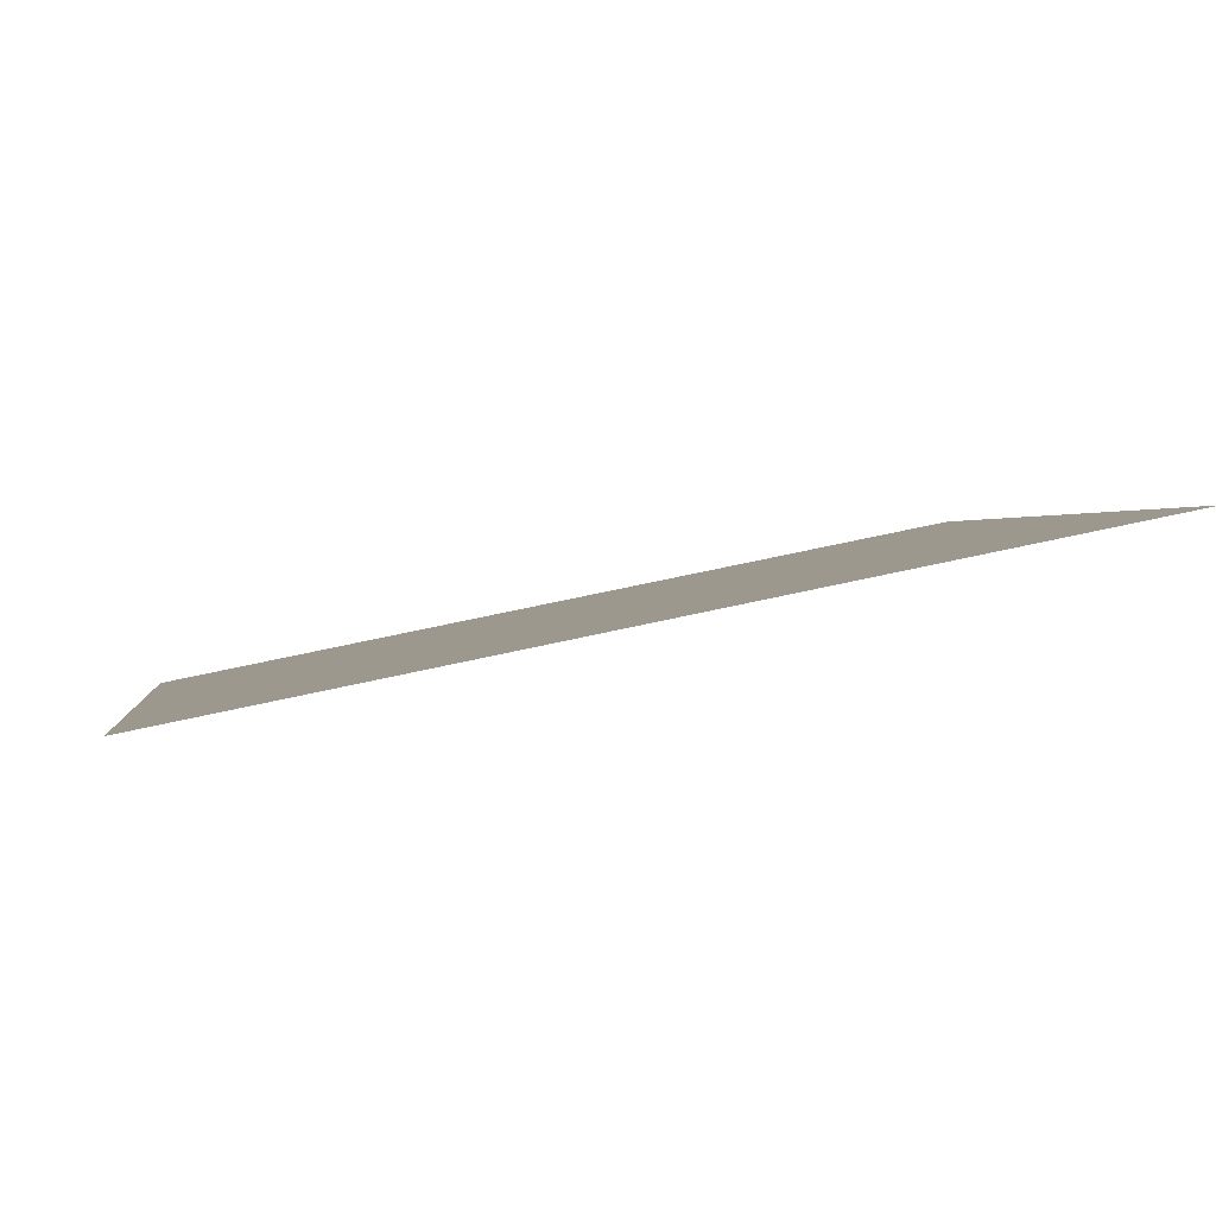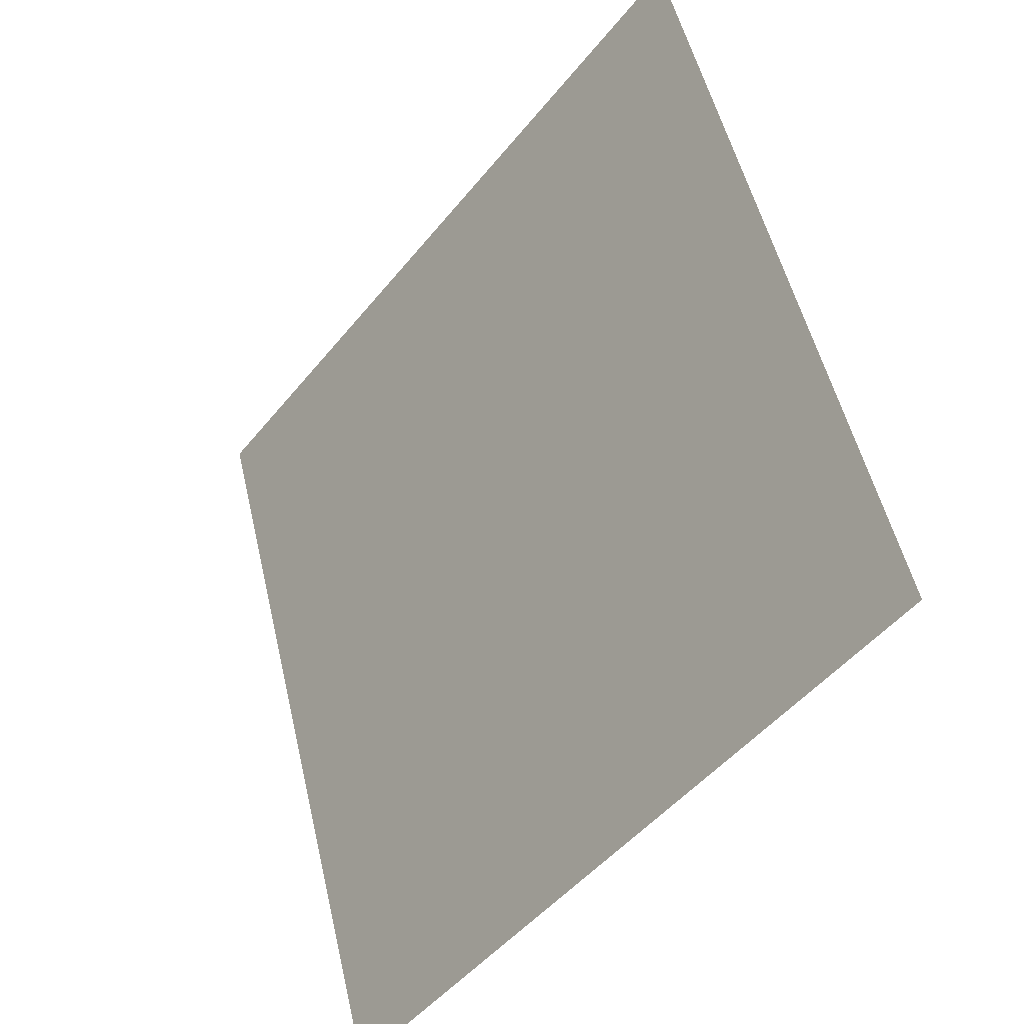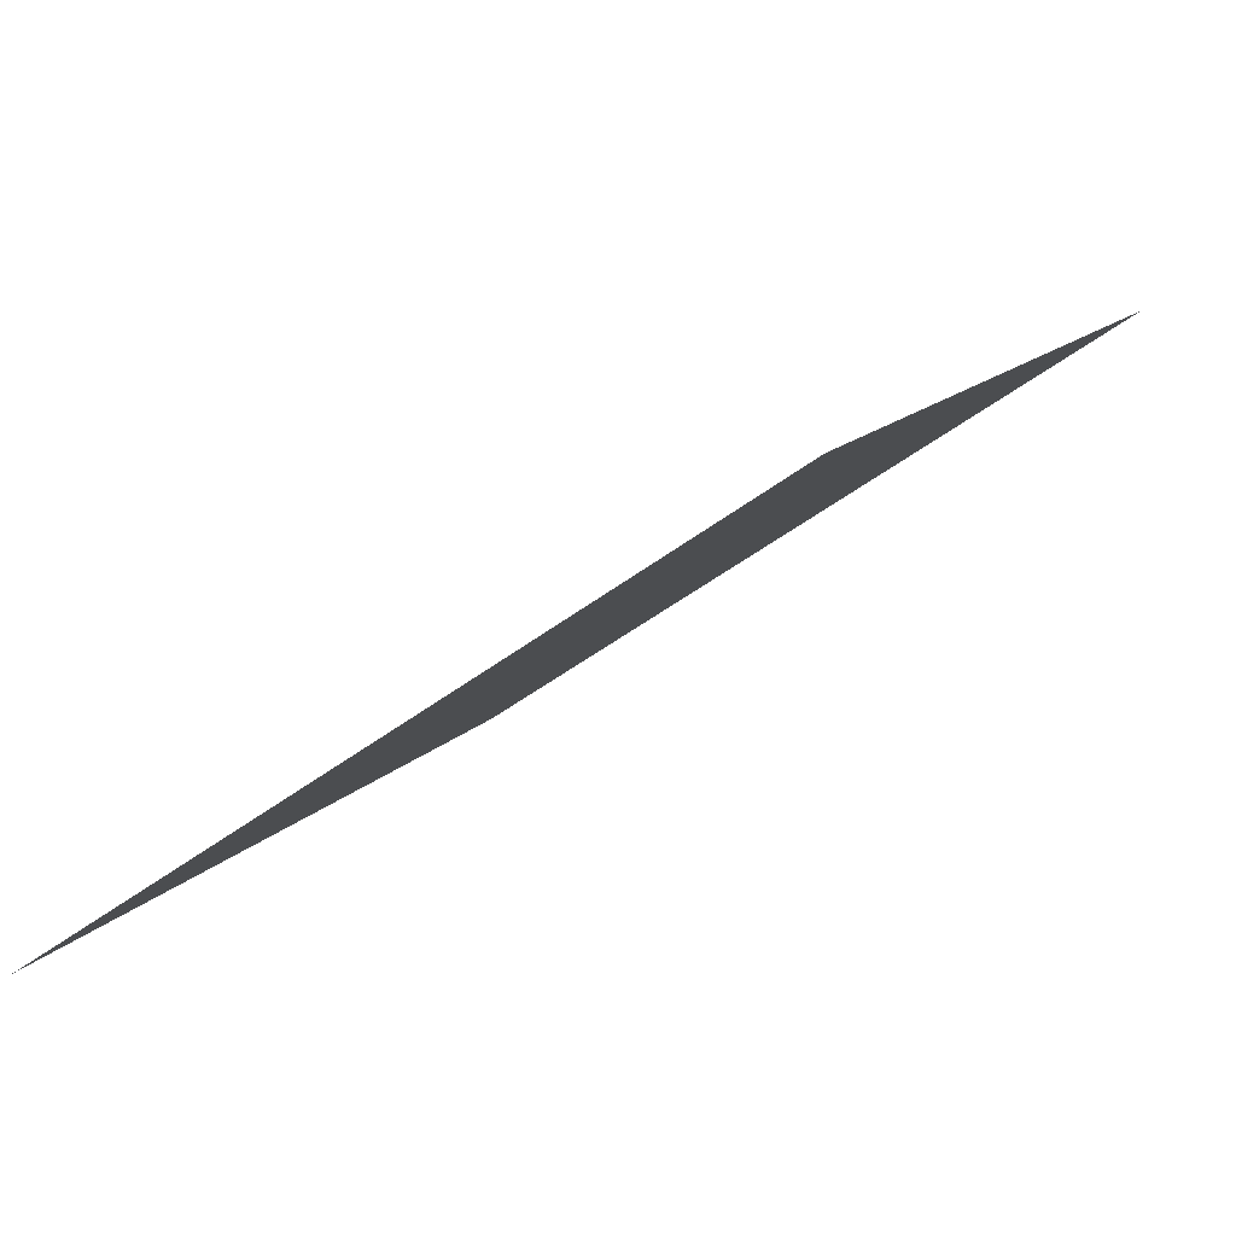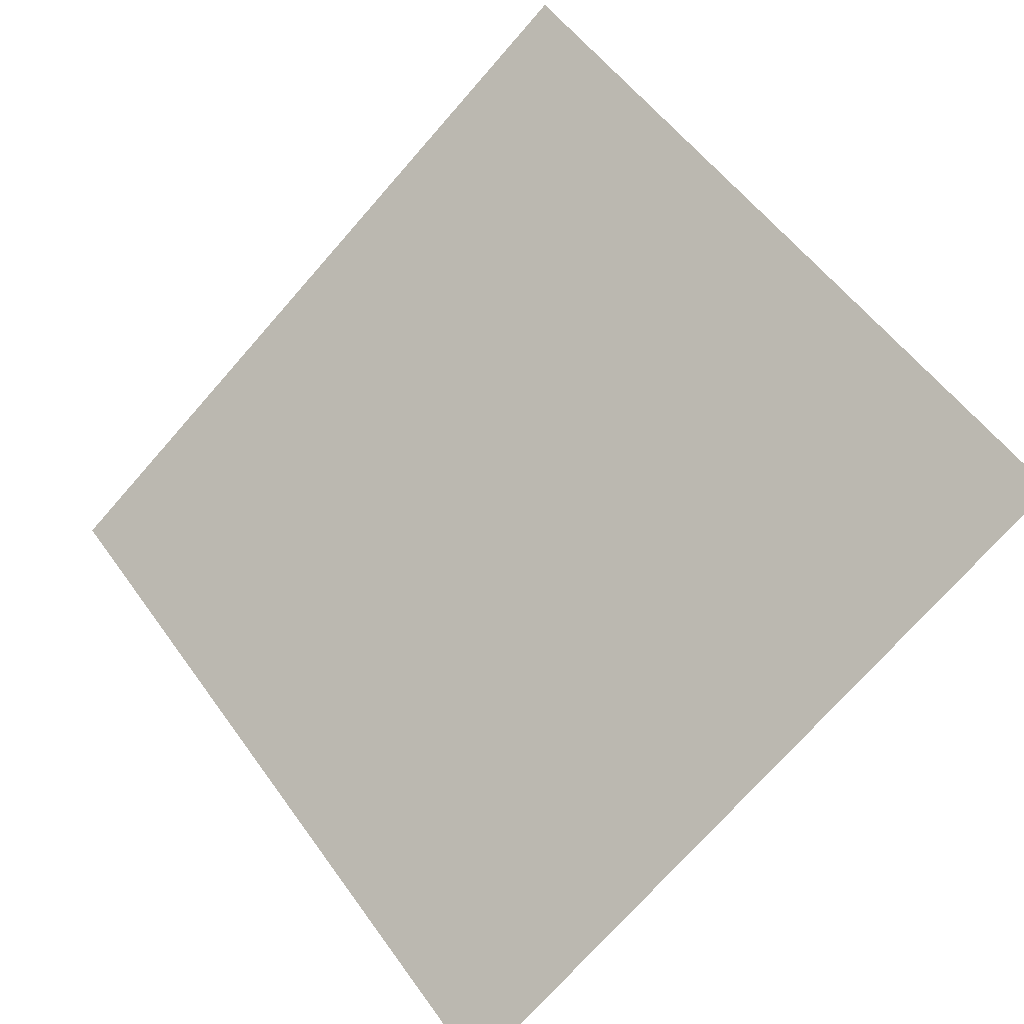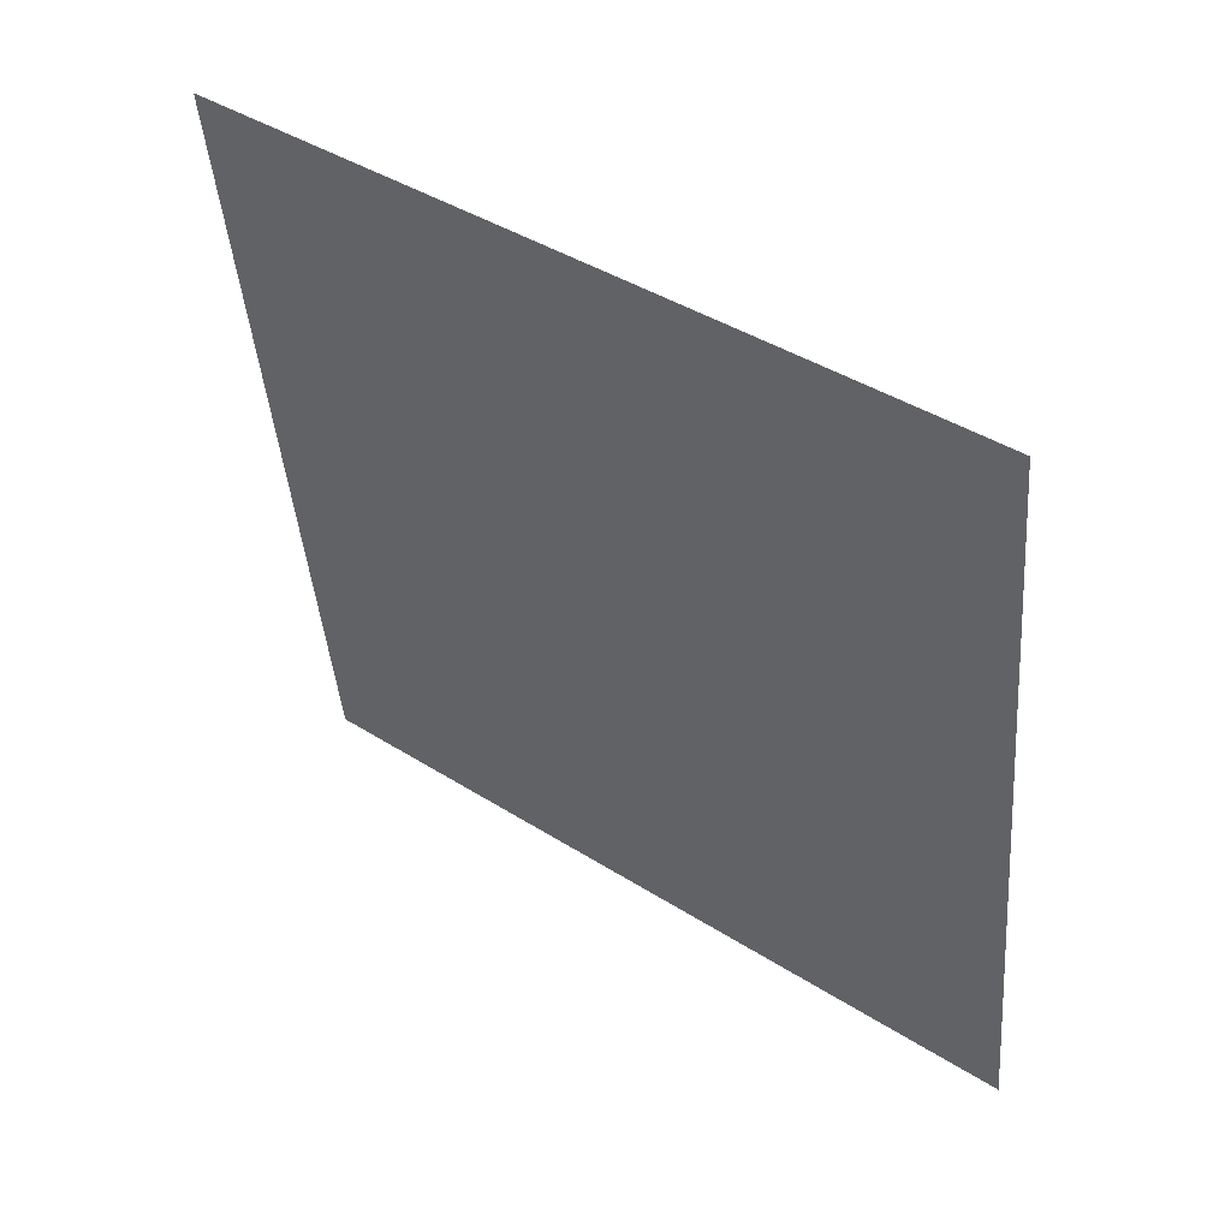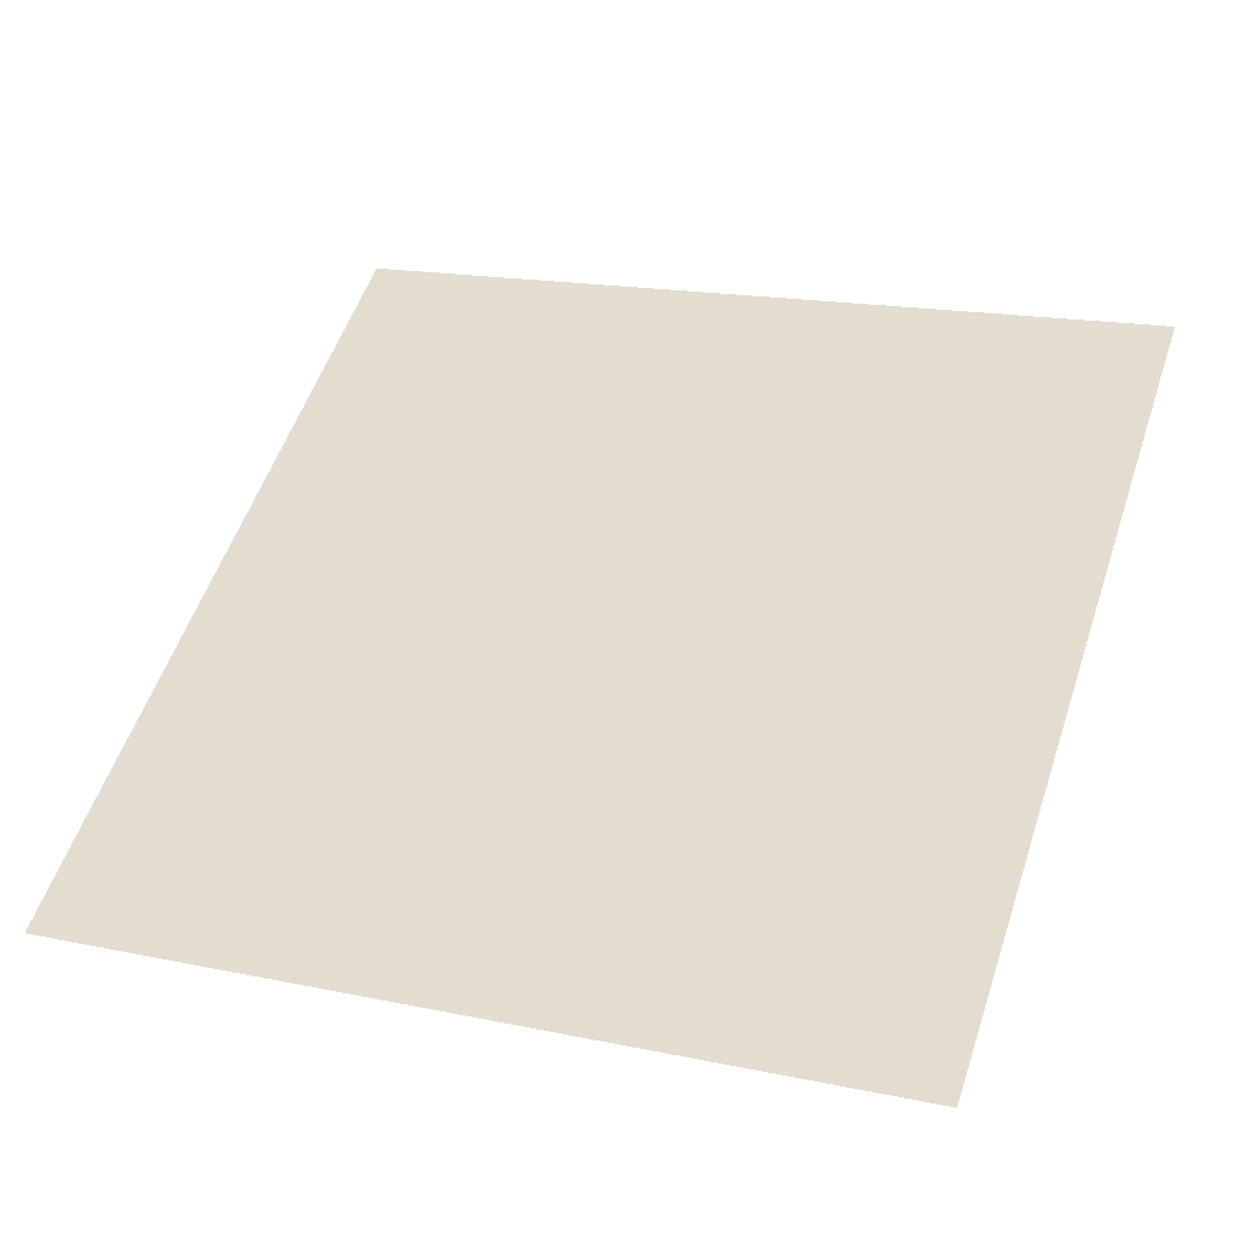
<metadata>
{"format":"obj","ext":"obj","renderer":"f3d","projection":"perspective","resolution":1024,"background":"white","views":[{"elev":54.1,"azim":165.6,"up":"+Y"},{"elev":50.5,"azim":75.9,"up":"+Y"},{"elev":-47.5,"azim":40.5,"up":"+Y"},{"elev":52.7,"azim":-126.3,"up":"+Z"},{"elev":-41.5,"azim":93.1,"up":"+Z"},{"elev":14.2,"azim":-159.1,"up":"+Z"}]}
</metadata>
<code>
o mesh5/mesh5-geometry#mesh5-geometry
v 0.4249 0.3938 -0.03297
v -0.491 -0.2864 0.4862
v 0.3948 -0.31 0.5049
v -0.4609 0.4174 -0.05167
f 1 2 3
f 2 1 4
f 3 2 1
f 4 1 2

</code>
